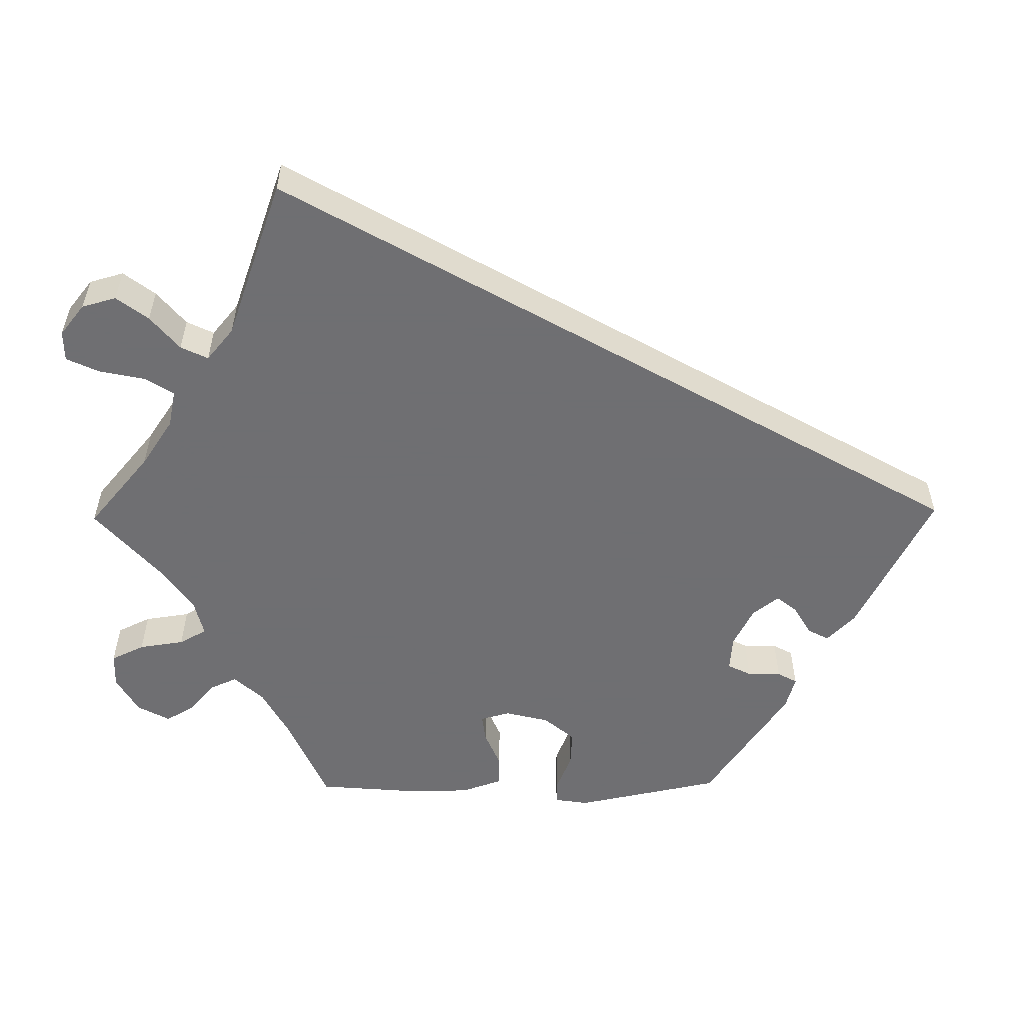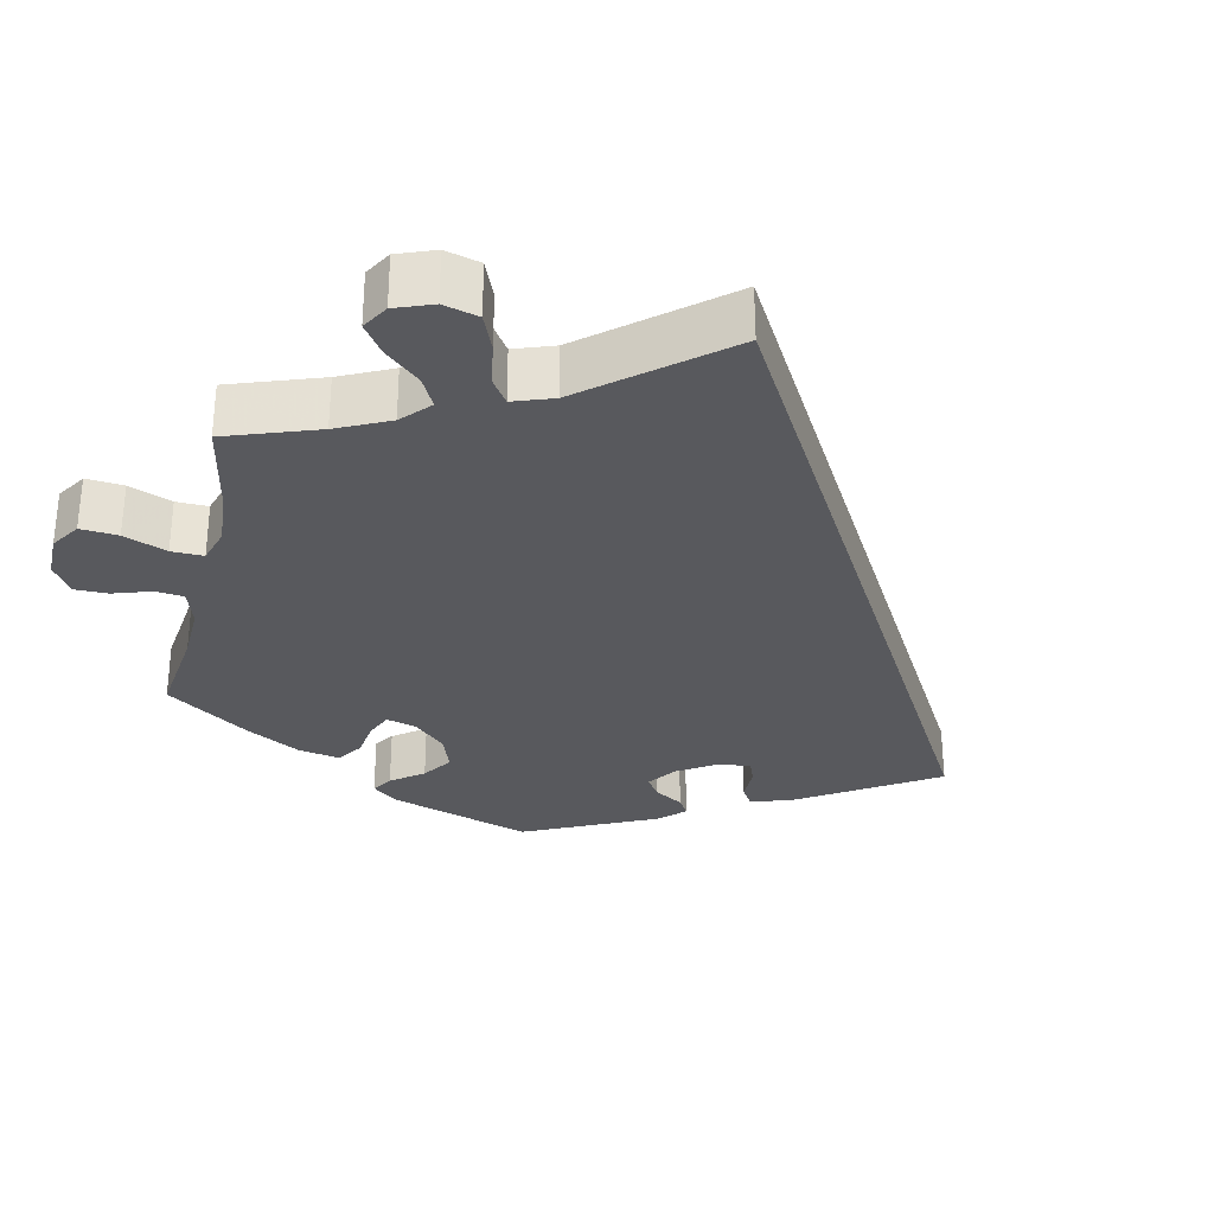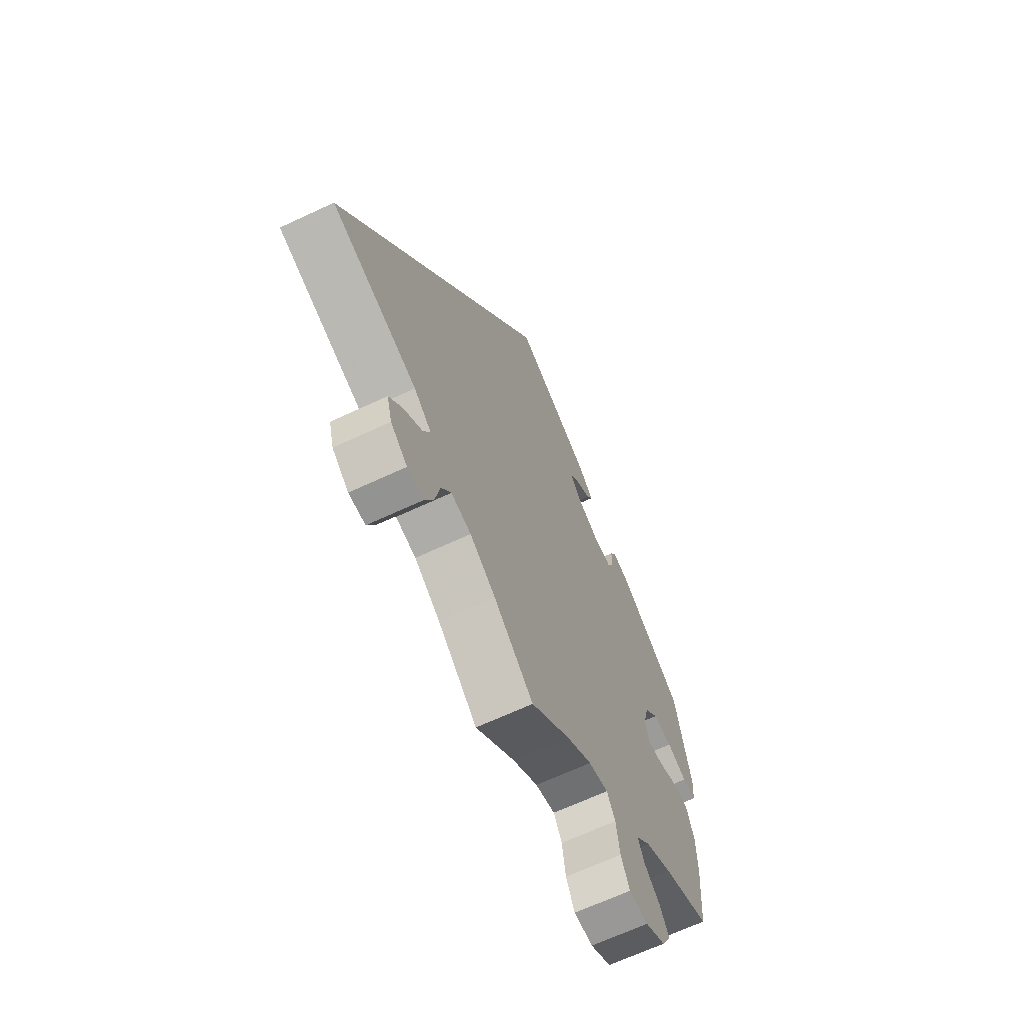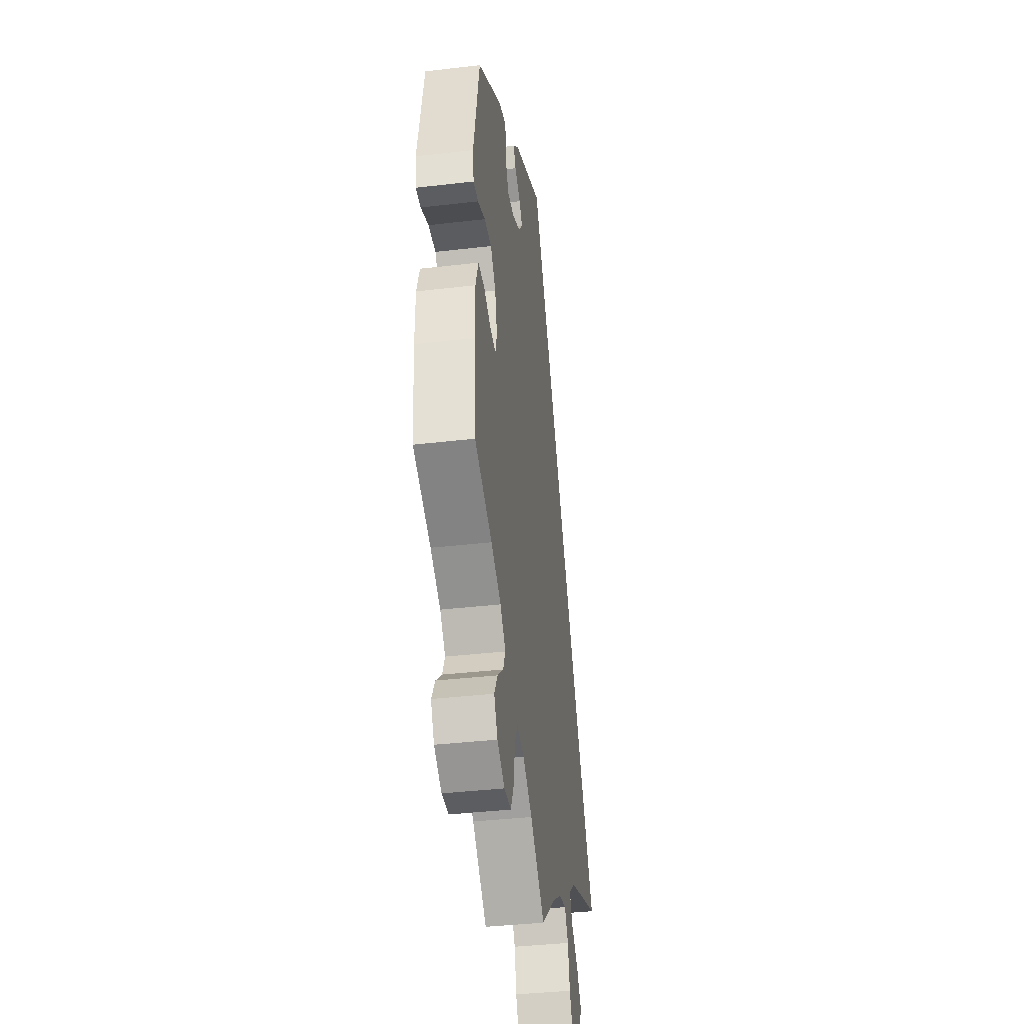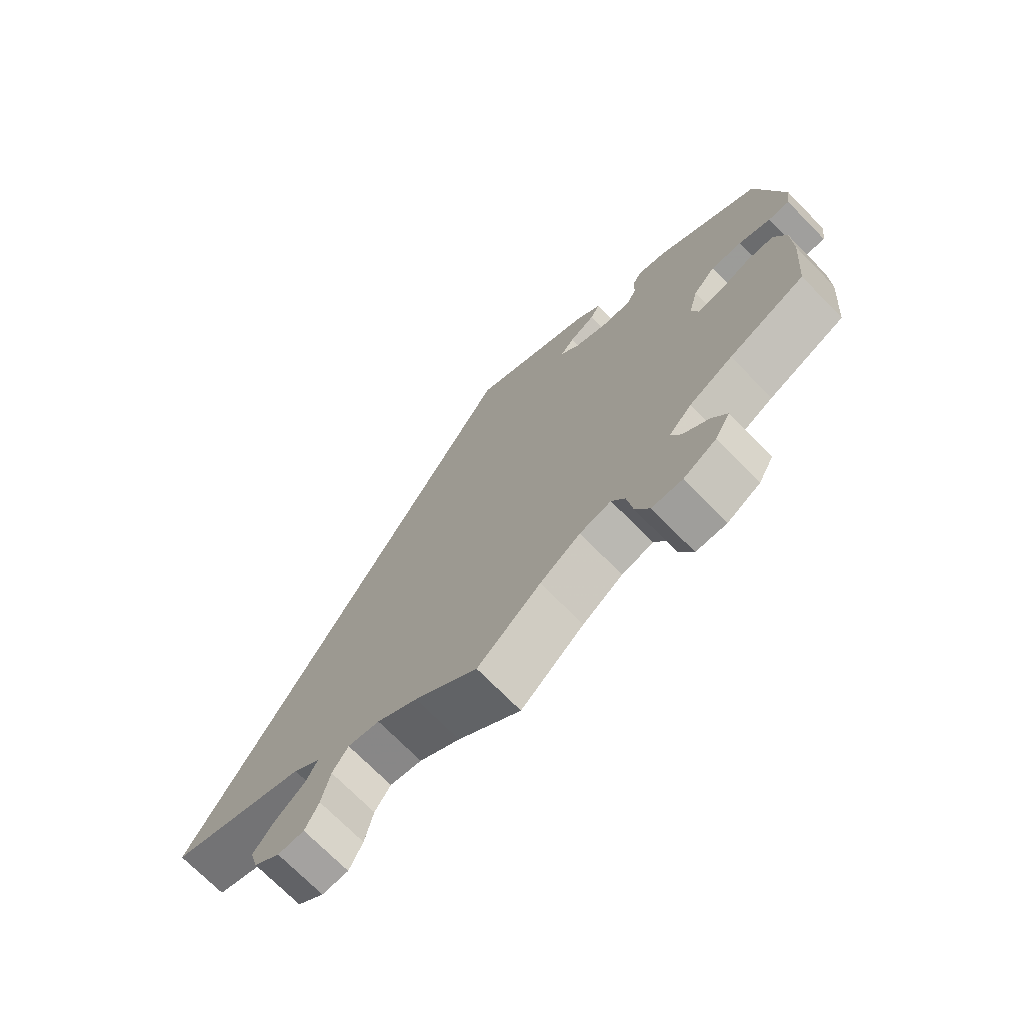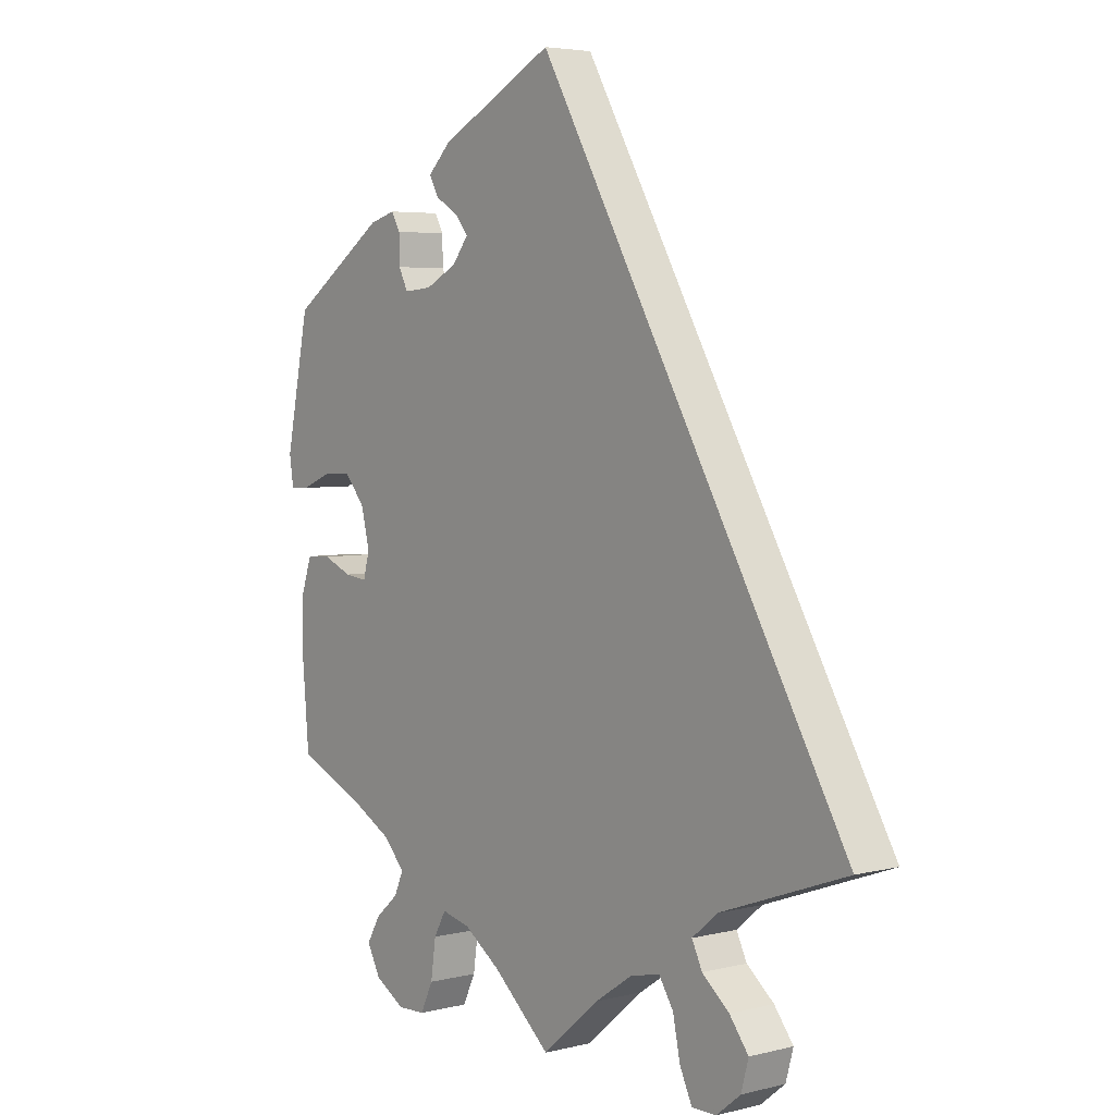
<metadata>
{"format":"obj","ext":"obj","renderer":"f3d","projection":"perspective","resolution":1024,"background":"white","views":[{"elev":-54.7,"azim":-89.3,"up":"+Y"},{"elev":-30.1,"azim":-133.0,"up":"+Y"},{"elev":-66.7,"azim":-64.9,"up":"+Z"},{"elev":-38.5,"azim":98.4,"up":"+Z"},{"elev":-72.7,"azim":44.6,"up":"+Z"},{"elev":4.5,"azim":-128.5,"up":"+Z"}]}
</metadata>
<code>
v 0.578 0.07 0.11
v 0.161 0.07 0.399
v -0.339 0.07 -0.502
v -0.254 0.07 -0.581
v -0.359 0.07 -0.592
v 0.326 0.07 -0.475
v 0.571 0.07 0.063
v 0.164 0.07 -0.489
v 0.416 0.07 -0.362
v 0.436 0.07 0.088
v 0.367 0.07 -0.511
v 0.214 0.07 -0.477
v 0.31 0.07 0.409
v 0.244 0.07 0.335
v 0.347 0.07 -0.399
v 0.24 0.07 0.479
v 0.371 0.07 0.423
v -0.216 0.07 -0.48
v 0.549 0.07 -0.17
v 0.183 0.07 0.426
v 0.537 0.07 0.064
v 0.189 0.07 0.363
v 0.235 0.07 -0.515
v -0.275 0.07 -0.626
v 0 0.07 -0.62
v -0.318 0.07 -0.389
v 0.309 0.07 0.363
v 0.435 0.07 -0.05
v 0.385 0.07 -0.014
v 0.39 0.07 -0.551
v -0.241 0.07 -0.519
v 0.366 0.07 -0.595
v 0.529 0.07 -0.031
v 0.314 0.07 -0.625
v 0.2 0.07 0.518
v 0.486 0.07 -0.029
v -0.165 0.07 -0.491
v 0.1 0.07 -0.533
v -0.317 0.07 -0.626
v -0.274 0.07 -0.426
v 0.266 0.07 -0.623
v 0 0.07 0.62
v 0.4 0.07 0.046
v -0.292 0.07 -0.463
v 0.244 0.07 -0.577
v -0.537 0.07 -0.31
v 0.537 0.07 -0.31
v 0.486 0.07 0.085
v -0.1 0.07 -0.535
v 0.548 0.07 -0.086
v 0.537 0.07 0.31
v 0.325 0.07 0.436
v -0.372 0.07 -0.545
v 0.31 0.07 -0.439
v 0.224 0.07 0.45
v 0.396 0.07 -0.055
v 0.293 0.07 0.331
v 0.578 -0 0.11
v 0.161 -0 0.399
v -0.339 -0 -0.502
v -0.254 -0 -0.581
v -0.359 -0 -0.592
v 0.326 -0 -0.475
v 0.571 -0 0.063
v 0.164 -0 -0.489
v 0.416 -0 -0.362
v 0.436 -0 0.088
v 0.367 -0 -0.511
v 0.214 -0 -0.477
v 0.31 -0 0.409
v 0.244 -0 0.335
v 0.347 -0 -0.399
v 0.24 -0 0.479
v 0.371 -0 0.423
v -0.216 -0 -0.48
v 0.549 -0 -0.17
v 0.183 -0 0.426
v 0.537 -0 0.064
v 0.189 -0 0.363
v 0.235 -0 -0.515
v -0.275 -0 -0.626
v 0 -0 -0.62
v -0.318 -0 -0.389
v 0.309 -0 0.363
v 0.435 -0 -0.05
v 0.385 -0 -0.014
v 0.39 -0 -0.551
v -0.241 -0 -0.519
v 0.366 -0 -0.595
v 0.529 -0 -0.031
v 0.314 -0 -0.625
v 0.2 -0 0.518
v 0.486 -0 -0.029
v -0.165 -0 -0.491
v 0.1 -0 -0.533
v -0.317 -0 -0.626
v -0.274 -0 -0.426
v 0.266 -0 -0.623
v 0 -0 0.62
v 0.4 -0 0.046
v -0.292 -0 -0.463
v 0.244 -0 -0.577
v -0.537 -0 -0.31
v 0.537 -0 -0.31
v 0.486 -0 0.085
v -0.1 -0 -0.535
v 0.548 -0 -0.086
v 0.537 -0 0.31
v 0.325 -0 0.436
v -0.372 -0 -0.545
v 0.31 -0 -0.439
v 0.224 -0 0.45
v 0.396 -0 -0.055
v 0.293 -0 0.331
f 27 13 52 17
f 57 27 17 51
f 14 57 51 1
f 35 16 55 20
f 35 20 2
f 26 46 42 35
f 40 26 35 2
f 44 40 2 22
f 53 3 44
f 5 53 44
f 31 4 24 39
f 18 31 39 5
f 38 25 49
f 8 38 49 37
f 12 8 37 18
f 34 41 45 23
f 34 23 12
f 32 34 12
f 6 11 30 32
f 54 6 32 12
f 15 54 12 18
f 50 19 47 9
f 50 9 15 18
f 28 36 33 50
f 56 28 50 18
f 1 7 21 48
f 1 48 10
f 14 1 10
f 22 14 10 43
f 18 5 44 22
f 29 56 18 22
f 43 29 22
f 74 109 70 84
f 108 74 84 114
f 58 108 114 71
f 77 112 73 92
f 59 77 92
f 92 99 103 83
f 59 92 83 97
f 79 59 97 101
f 101 60 110
f 101 110 62
f 96 81 61 88
f 62 96 88 75
f 106 82 95
f 94 106 95 65
f 75 94 65 69
f 80 102 98 91
f 69 80 91
f 69 91 89
f 89 87 68 63
f 69 89 63 111
f 75 69 111 72
f 66 104 76 107
f 75 72 66 107
f 107 90 93 85
f 75 107 85 113
f 105 78 64 58
f 67 105 58
f 67 58 71
f 100 67 71 79
f 79 101 62 75
f 79 75 113 86
f 79 86 100
f 1 58 64 7
f 7 64 78 21
f 21 78 105 48
f 48 105 67 10
f 10 67 100 43
f 43 100 86 29
f 29 86 113 56
f 56 113 85 28
f 28 85 93 36
f 36 93 90 33
f 33 90 107 50
f 50 107 76 19
f 19 76 104 47
f 47 104 66 9
f 9 66 72 15
f 15 72 111 54
f 54 111 63 6
f 6 63 68 11
f 11 68 87 30
f 30 87 89 32
f 32 89 91 34
f 34 91 98 41
f 41 98 102 45
f 45 102 80 23
f 23 80 69 12
f 12 69 65 8
f 8 65 95 38
f 38 95 82 25
f 25 82 106 49
f 49 106 94 37
f 37 94 75 18
f 18 75 88 31
f 31 88 61 4
f 4 61 81 24
f 24 81 96 39
f 39 96 62 5
f 5 62 110 53
f 53 110 60 3
f 3 60 101 44
f 44 101 97 40
f 40 97 83 26
f 26 83 103 46
f 46 103 99 42
f 42 99 92 35
f 35 92 73 16
f 16 73 112 55
f 55 112 77 20
f 20 77 59 2
f 2 59 79 22
f 22 79 71 14
f 14 71 114 57
f 57 114 84 27
f 27 84 70 13
f 13 70 109 52
f 52 109 74 17
f 17 74 108 51
f 51 108 58 1

</code>
